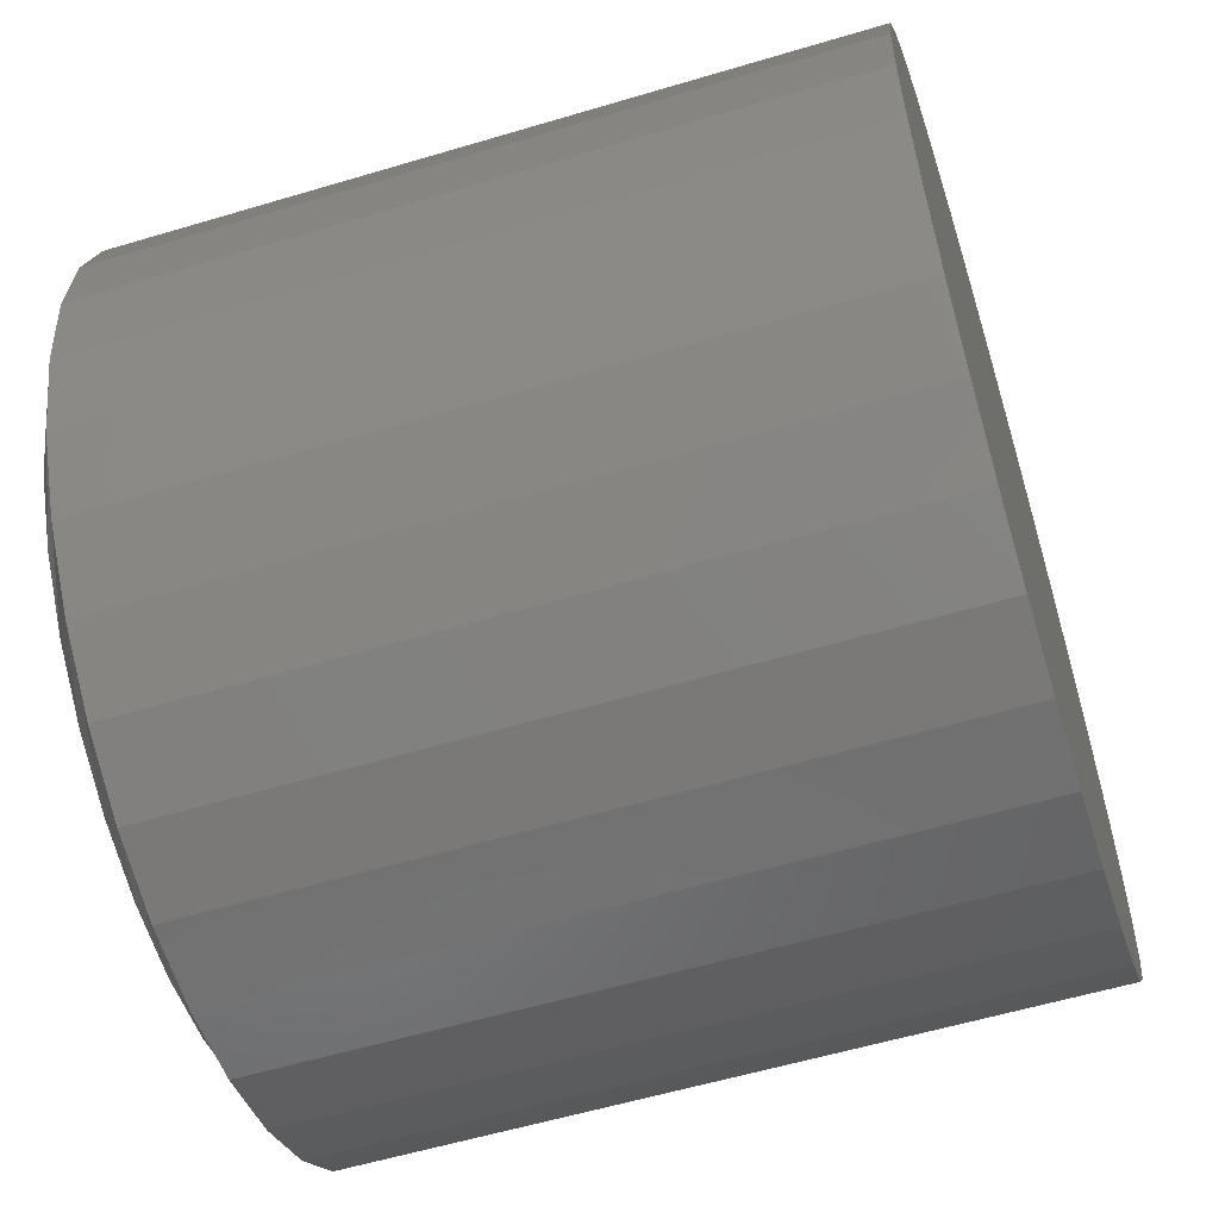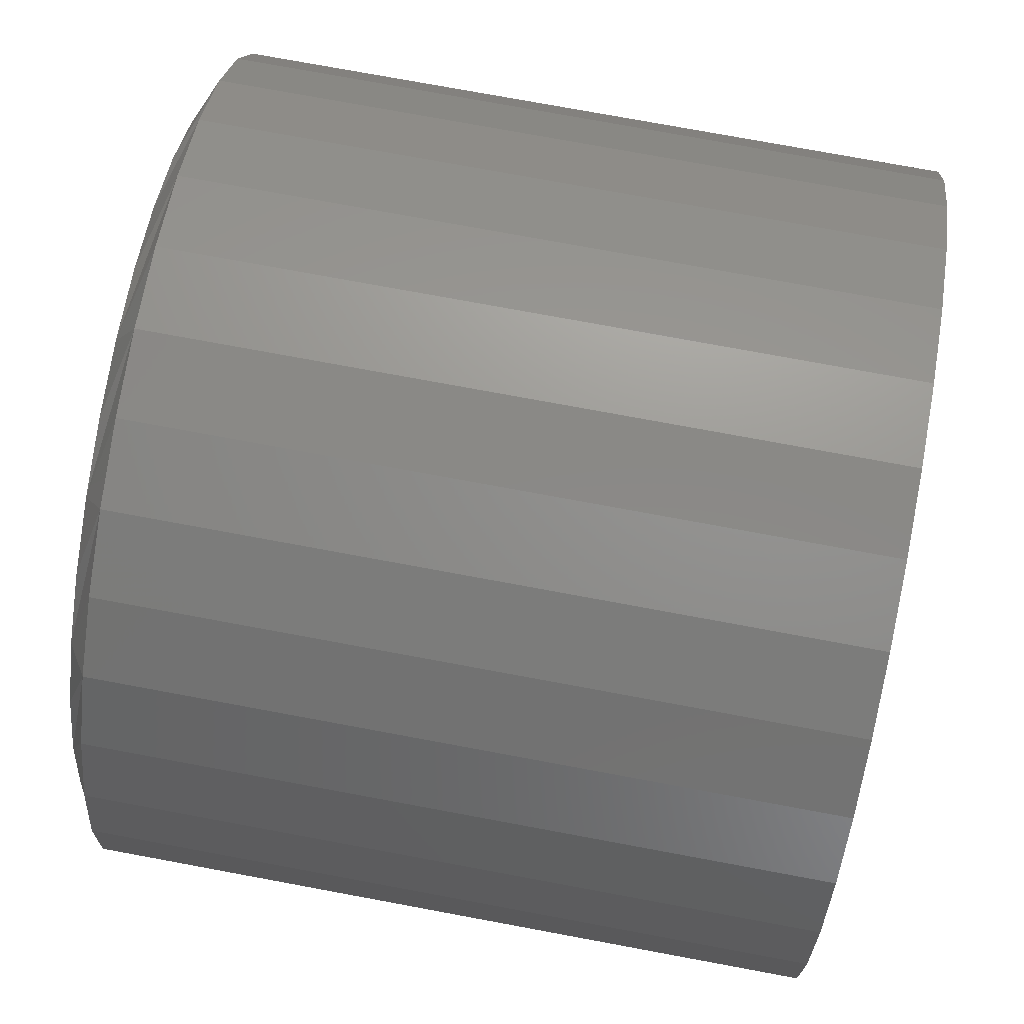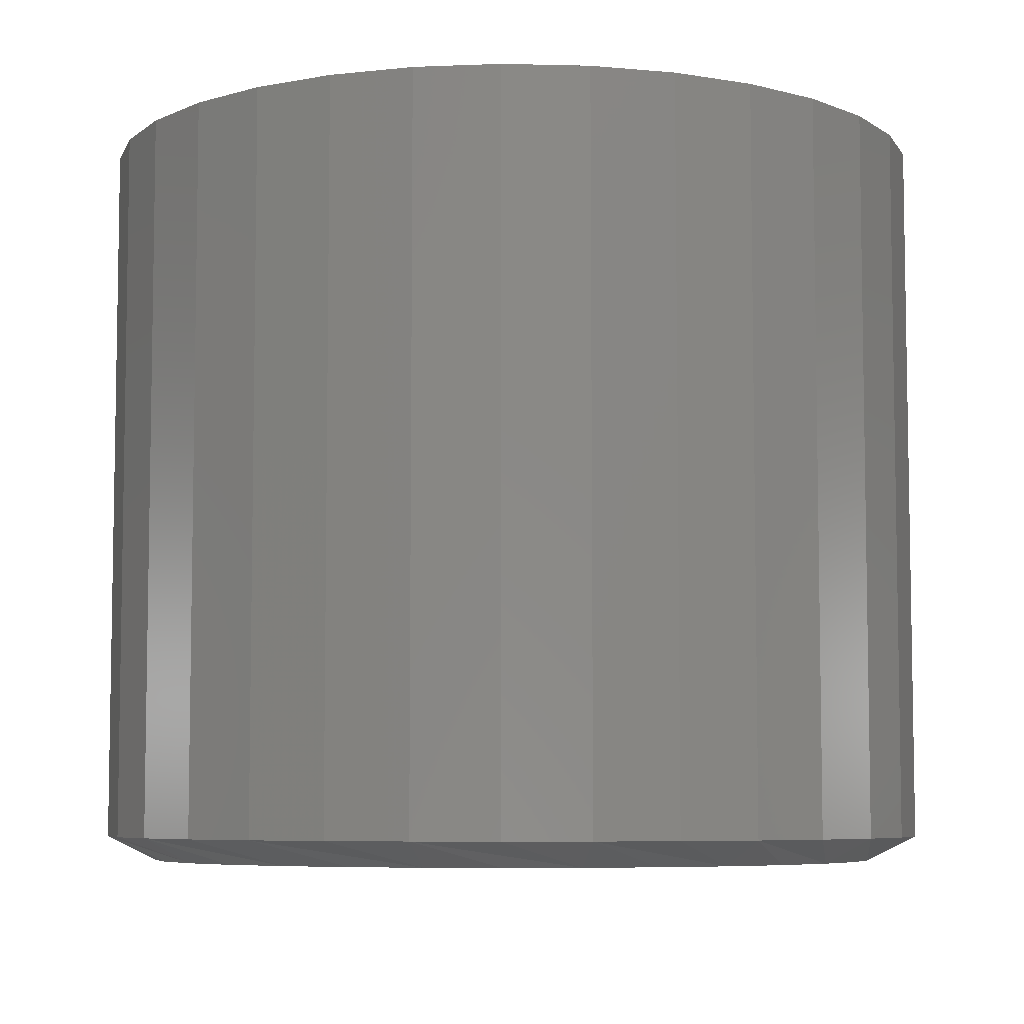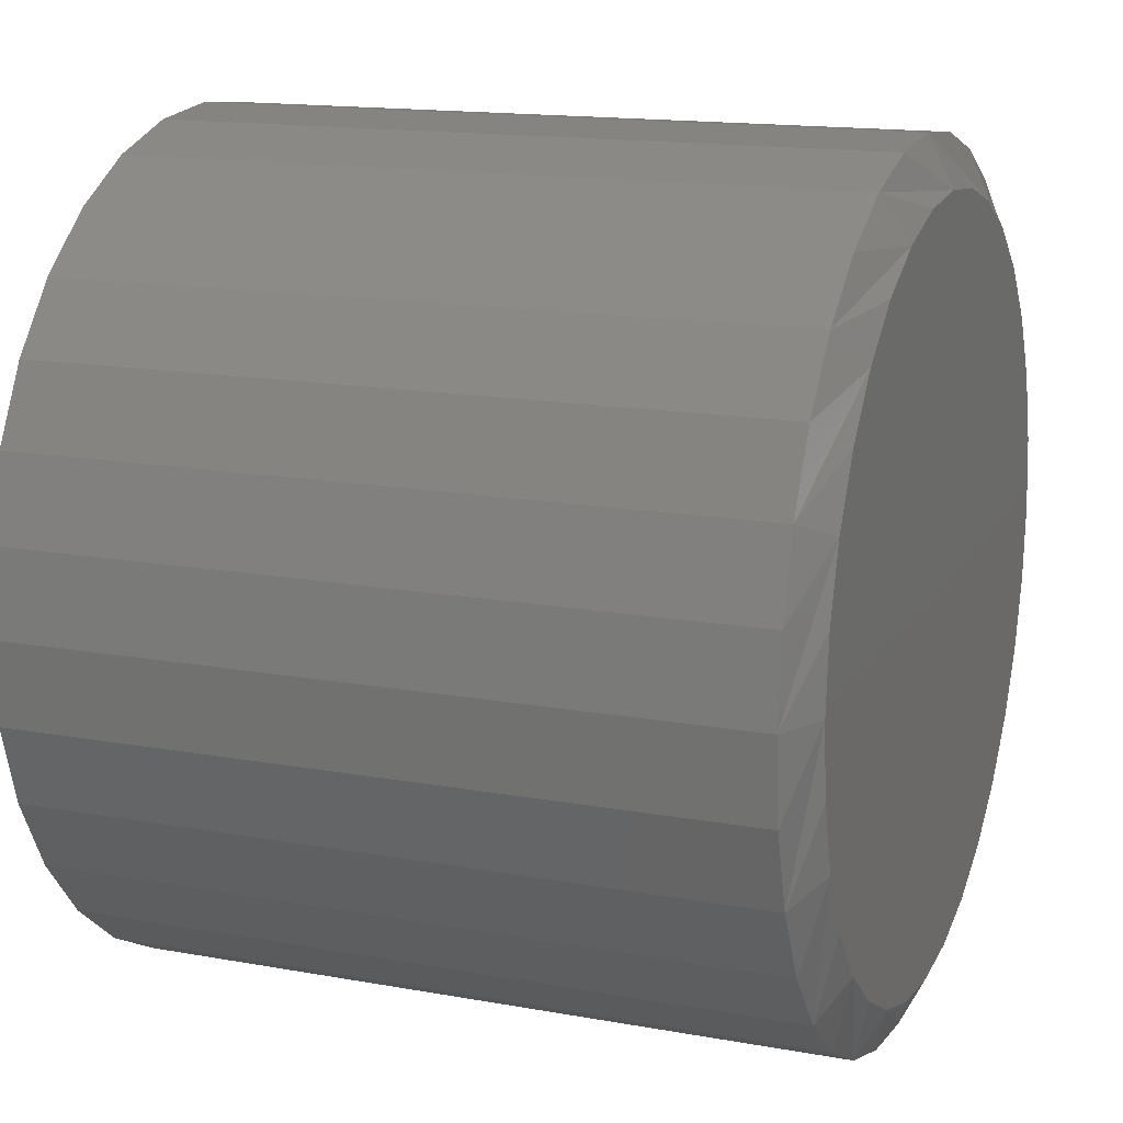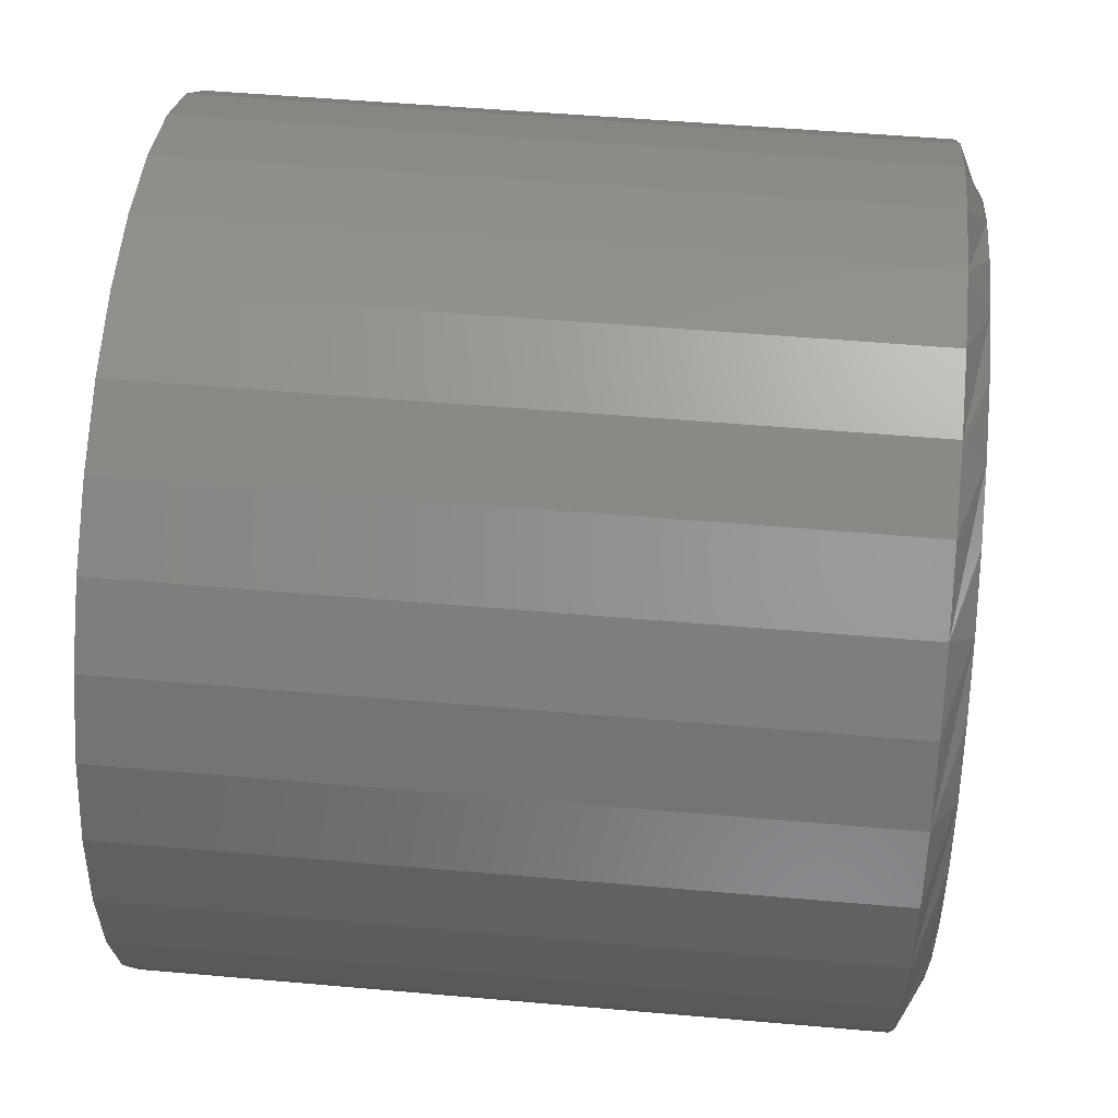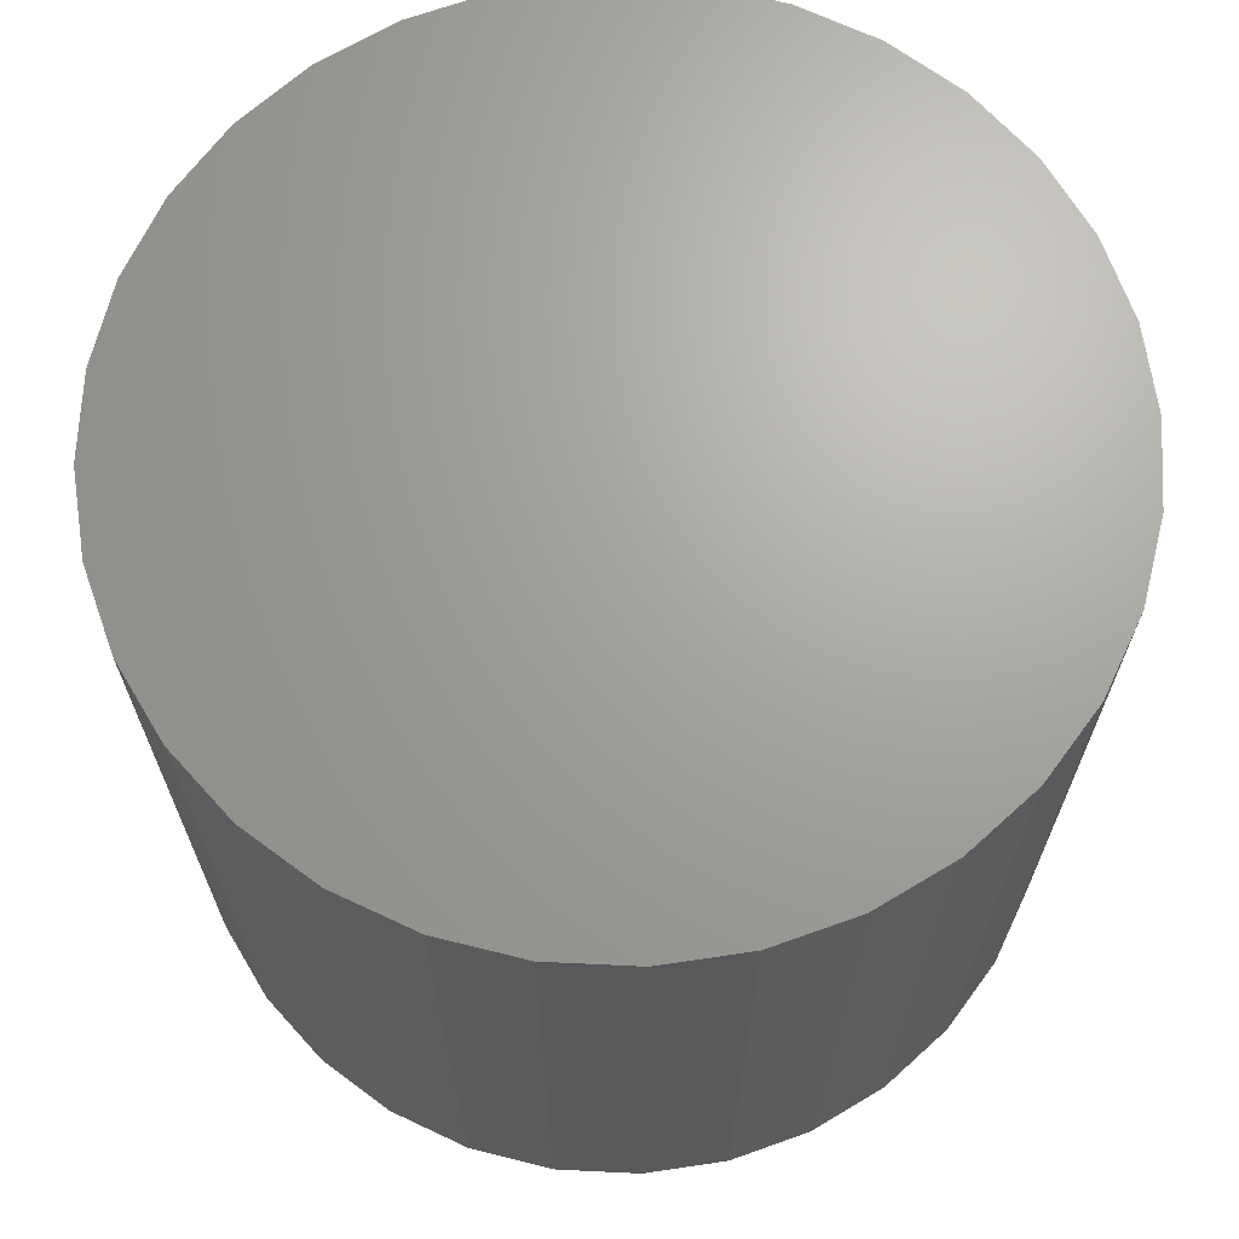
<metadata>
{"format":"stl","ext":"stl","renderer":"f3d","projection":"perspective","resolution":1024,"background":"white","views":[{"elev":-57.3,"azim":107.3,"up":"+Z"},{"elev":75.8,"azim":100.5,"up":"+Z"},{"elev":-6.5,"azim":57.6,"up":"+Y"},{"elev":15.1,"azim":-68.8,"up":"+Z"},{"elev":50.8,"azim":-84.5,"up":"+Z"},{"elev":67.8,"azim":120.9,"up":"+Y"}]}
</metadata>
<code>
# stl→obj: 96 verts, 188 faces
v -0.03837 -0.4688 0.2326
v 0.05417 -0.4688 0.2326
v 0.007895 -0.4688 0.2372
v -0.08287 -0.4688 0.2191
v 0.09866 -0.4688 0.2191
v 0.09866 -0.4688 -0.2191
v -0.03837 -0.4688 -0.2326
v 0.05417 -0.4688 -0.2326
v 0.007896 -0.4688 -0.2372
v 0.1397 -0.4688 0.1972
v -0.1239 -0.4688 0.1972
v 0.1756 -0.4688 0.1677
v -0.1598 -0.4688 0.1677
v 0.2051 -0.4688 0.1318
v -0.1893 -0.4688 0.1318
v 0.227 -0.4688 0.09076
v -0.2112 -0.4688 0.09076
v 0.2405 -0.4688 0.04627
v -0.2247 -0.4688 0.04627
v 0.2451 -0.4688 -5.16e-17
v -0.2293 -0.4688 1.427e-06
v 0.2405 -0.4688 -0.04627
v -0.2247 -0.4688 -0.04627
v 0.227 -0.4688 -0.09076
v -0.2112 -0.4688 -0.09076
v 0.2051 -0.4688 -0.1318
v -0.1893 -0.4688 -0.1318
v 0.1756 -0.4688 -0.1677
v -0.1598 -0.4688 -0.1677
v 0.1397 -0.4688 -0.1972
v -0.1239 -0.4688 -0.1972
v -0.08287 -0.4688 -0.2191
v 0.2763 1.131e-16 -6.284e-17
v 0.2763 -0.4531 -1.286e-16
v 0.2712 1.125e-16 -0.05237
v 0.2712 -0.4531 -0.05237
v 0.2559 1.108e-16 -0.1027
v 0.2559 -0.4531 -0.1027
v 0.2311 1.08e-16 -0.1491
v 0.2311 -0.4531 -0.1491
v 0.1977 1.043e-16 -0.1898
v 0.1977 -0.4531 -0.1898
v 0.157 9.982e-17 -0.2232
v 0.157 -0.4531 -0.2232
v 0.1106 9.467e-17 -0.248
v 0.1106 -0.4531 -0.248
v 0.06026 8.908e-17 -0.2633
v 0.06026 -0.4531 -0.2633
v 0.007895 8.327e-17 -0.2684
v 0.007895 -0.4531 -0.2684
v -0.04447 7.745e-17 -0.2633
v -0.04447 -0.4531 -0.2633
v -0.09483 7.186e-17 -0.248
v -0.09483 -0.4531 -0.248
v -0.1412 6.671e-17 -0.2232
v -0.1412 -0.4531 -0.2232
v -0.1819 6.219e-17 -0.1898
v -0.1819 -0.4531 -0.1898
v -0.2153 5.849e-17 -0.1491
v -0.2153 -0.4531 -0.1491
v -0.2401 5.573e-17 -0.1027
v -0.2401 -0.4531 -0.1027
v -0.2554 5.404e-17 -0.05237
v -0.2554 -0.4531 -0.05237
v -0.2605 5.347e-17 2.899e-18
v -0.2605 -0.4531 2.899e-18
v -0.2554 5.404e-17 0.05237
v -0.2554 -0.4531 0.05237
v -0.2401 5.573e-17 0.1027
v -0.2401 -0.4531 0.1027
v -0.2153 5.849e-17 0.1491
v -0.2153 -0.4531 0.1491
v -0.1819 6.219e-17 0.1898
v -0.1819 -0.4531 0.1898
v -0.1412 6.671e-17 0.2232
v -0.1412 -0.4531 0.2232
v -0.09483 7.186e-17 0.248
v -0.09483 -0.4531 0.248
v -0.04447 7.745e-17 0.2633
v -0.04447 -0.4531 0.2633
v 0.007895 8.327e-17 0.2684
v 0.007895 -0.4531 0.2684
v 0.06026 8.908e-17 0.2633
v 0.06026 -0.4531 0.2633
v 0.1106 9.467e-17 0.248
v 0.1106 -0.4531 0.248
v 0.157 9.982e-17 0.2232
v 0.157 -0.4531 0.2232
v 0.1977 1.043e-16 0.1898
v 0.1977 -0.4531 0.1898
v 0.2311 1.08e-16 0.1491
v 0.2311 -0.4531 0.1491
v 0.2559 1.108e-16 0.1027
v 0.2559 -0.4531 0.1027
v 0.2712 1.125e-16 0.05237
v 0.2712 -0.4531 0.05237
f 1 2 3
f 2 1 4
f 2 4 5
f 6 7 8
f 8 7 9
f 5 4 10
f 10 4 11
f 10 11 12
f 12 11 13
f 12 13 14
f 14 13 15
f 14 15 16
f 16 15 17
f 16 17 18
f 18 17 19
f 18 19 20
f 20 19 21
f 20 21 22
f 22 21 23
f 22 23 24
f 24 23 25
f 24 25 26
f 26 25 27
f 26 27 28
f 28 27 29
f 28 29 30
f 30 29 31
f 30 31 6
f 6 31 32
f 6 32 7
f 33 34 35
f 35 34 36
f 35 36 37
f 37 36 38
f 37 38 39
f 39 38 40
f 39 40 41
f 41 40 42
f 41 42 43
f 43 42 44
f 43 44 45
f 45 44 46
f 45 46 47
f 47 46 48
f 47 48 49
f 49 48 50
f 49 50 51
f 51 50 52
f 51 52 53
f 53 52 54
f 53 54 55
f 55 54 56
f 55 56 57
f 57 56 58
f 57 58 59
f 59 58 60
f 59 60 61
f 61 60 62
f 61 62 63
f 63 62 64
f 63 64 65
f 65 64 66
f 65 66 67
f 67 66 68
f 67 68 69
f 69 68 70
f 69 70 71
f 71 70 72
f 71 72 73
f 73 72 74
f 73 74 75
f 75 74 76
f 75 76 77
f 77 76 78
f 77 78 79
f 79 78 80
f 79 80 81
f 81 80 82
f 81 82 83
f 83 82 84
f 83 84 85
f 85 84 86
f 85 86 87
f 87 86 88
f 87 88 89
f 89 88 90
f 89 90 91
f 91 90 92
f 91 92 93
f 93 92 94
f 93 94 95
f 95 94 96
f 95 96 33
f 33 96 34
f 17 70 68
f 34 96 20
f 16 94 92
f 12 90 88
f 5 86 84
f 3 82 80
f 4 78 76
f 13 74 72
f 21 19 66
f 66 19 17
f 66 17 68
f 16 18 94
f 94 18 20
f 94 20 96
f 12 14 90
f 90 14 16
f 90 16 92
f 5 10 86
f 86 10 12
f 86 12 88
f 3 2 82
f 82 2 5
f 82 5 84
f 4 1 78
f 78 1 3
f 78 3 80
f 13 11 74
f 74 11 4
f 74 4 76
f 17 15 70
f 70 15 13
f 70 13 72
f 24 38 36
f 66 64 21
f 25 62 60
f 29 58 56
f 32 54 52
f 9 50 48
f 6 46 44
f 28 42 40
f 20 22 34
f 34 22 24
f 34 24 36
f 25 23 62
f 62 23 21
f 62 21 64
f 29 27 58
f 58 27 25
f 58 25 60
f 32 31 54
f 54 31 29
f 54 29 56
f 9 7 50
f 50 7 32
f 50 32 52
f 6 8 46
f 46 8 9
f 46 9 48
f 28 30 42
f 42 30 6
f 42 6 44
f 24 26 38
f 38 26 28
f 38 28 40
f 81 83 79
f 49 51 47
f 47 51 53
f 47 53 45
f 45 53 55
f 45 55 43
f 43 55 57
f 43 57 41
f 41 57 59
f 41 59 39
f 39 59 61
f 39 61 37
f 37 61 63
f 37 63 35
f 35 63 65
f 35 65 33
f 33 65 67
f 33 67 95
f 95 67 69
f 95 69 93
f 93 69 71
f 93 71 91
f 91 71 73
f 91 73 89
f 89 73 75
f 89 75 87
f 87 75 77
f 87 77 85
f 85 77 79
f 85 79 83

</code>
